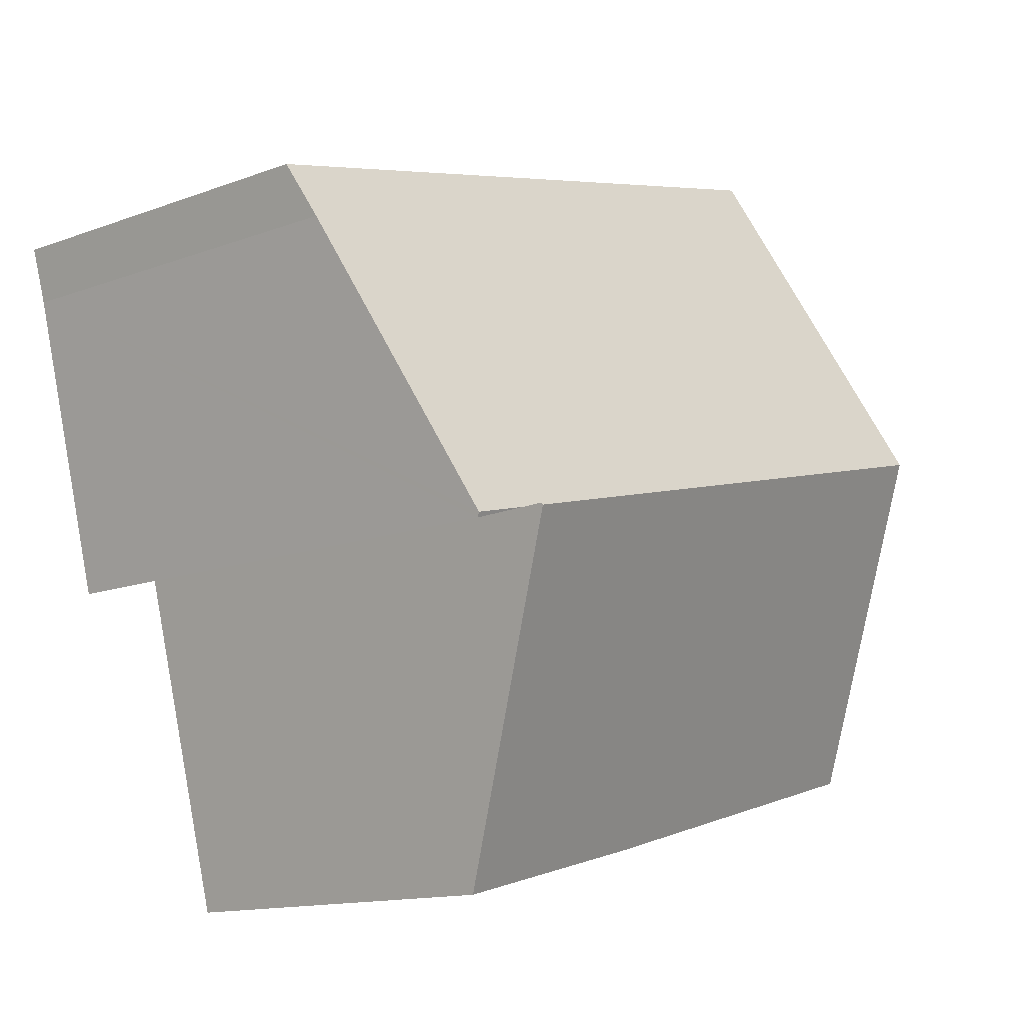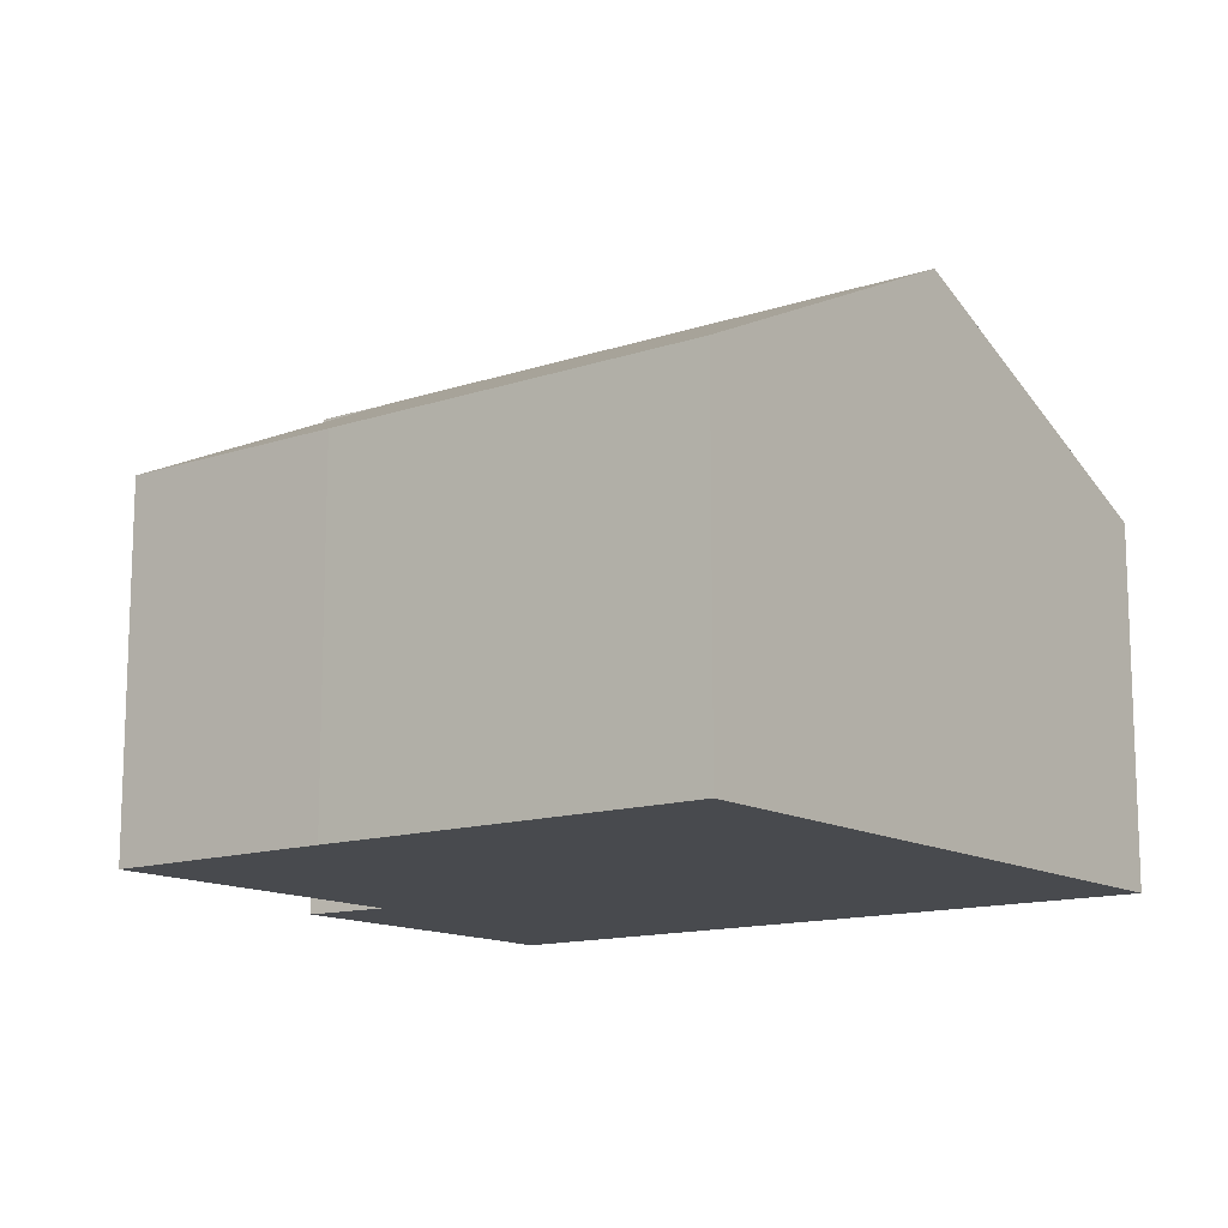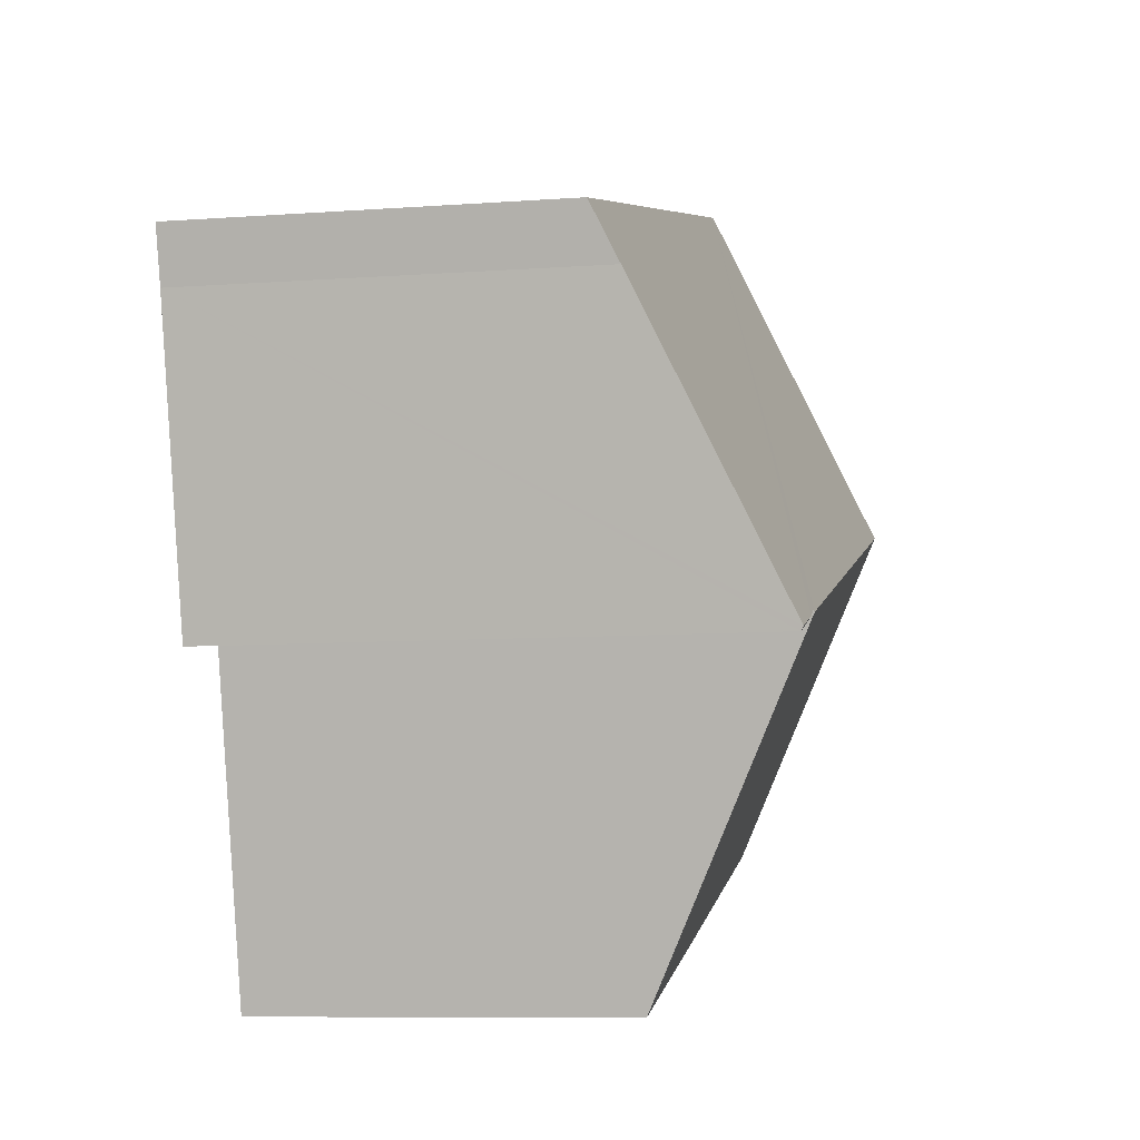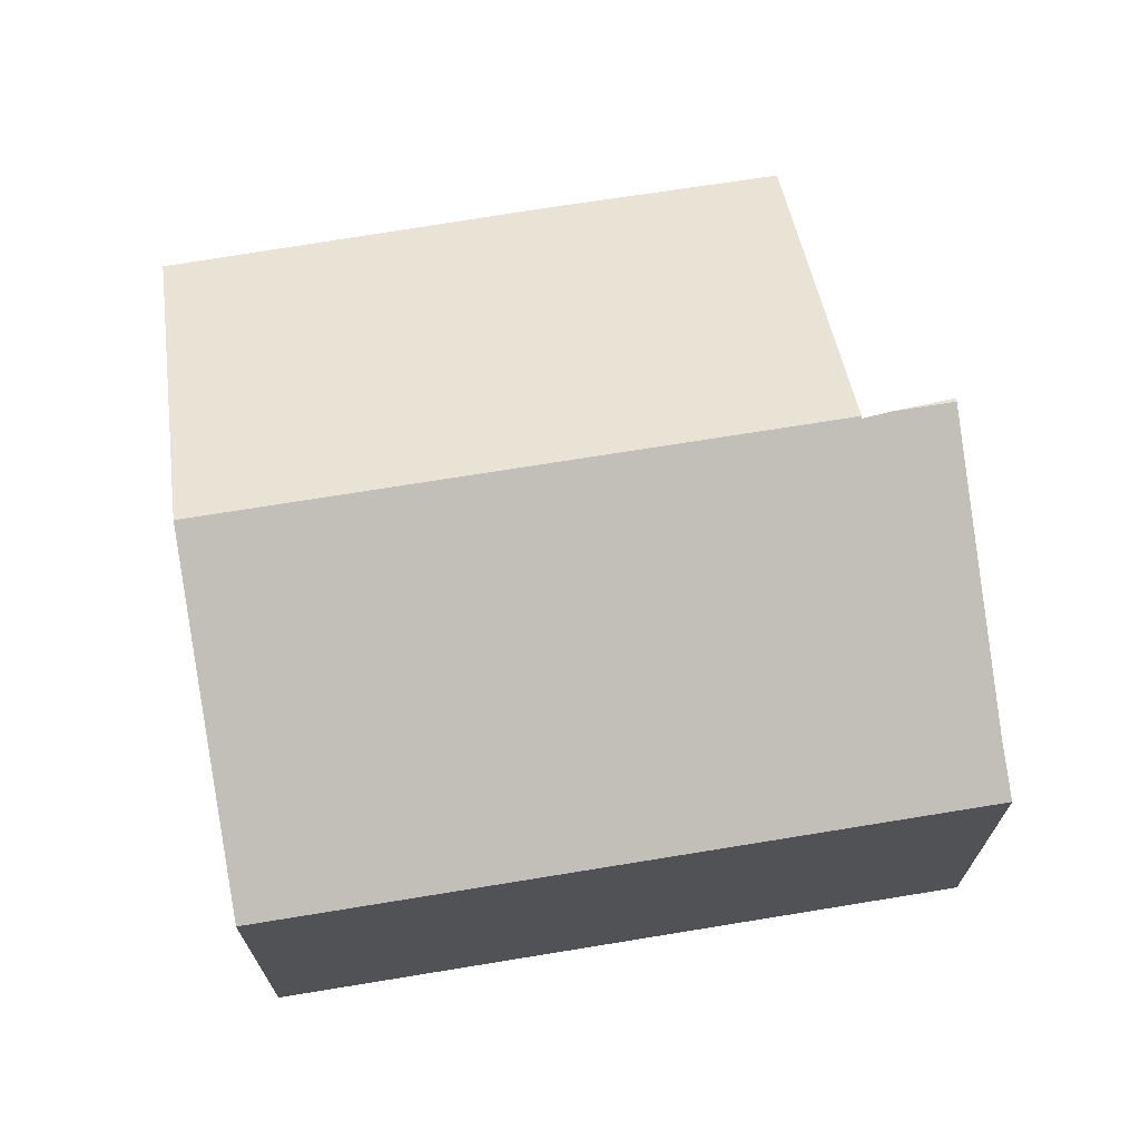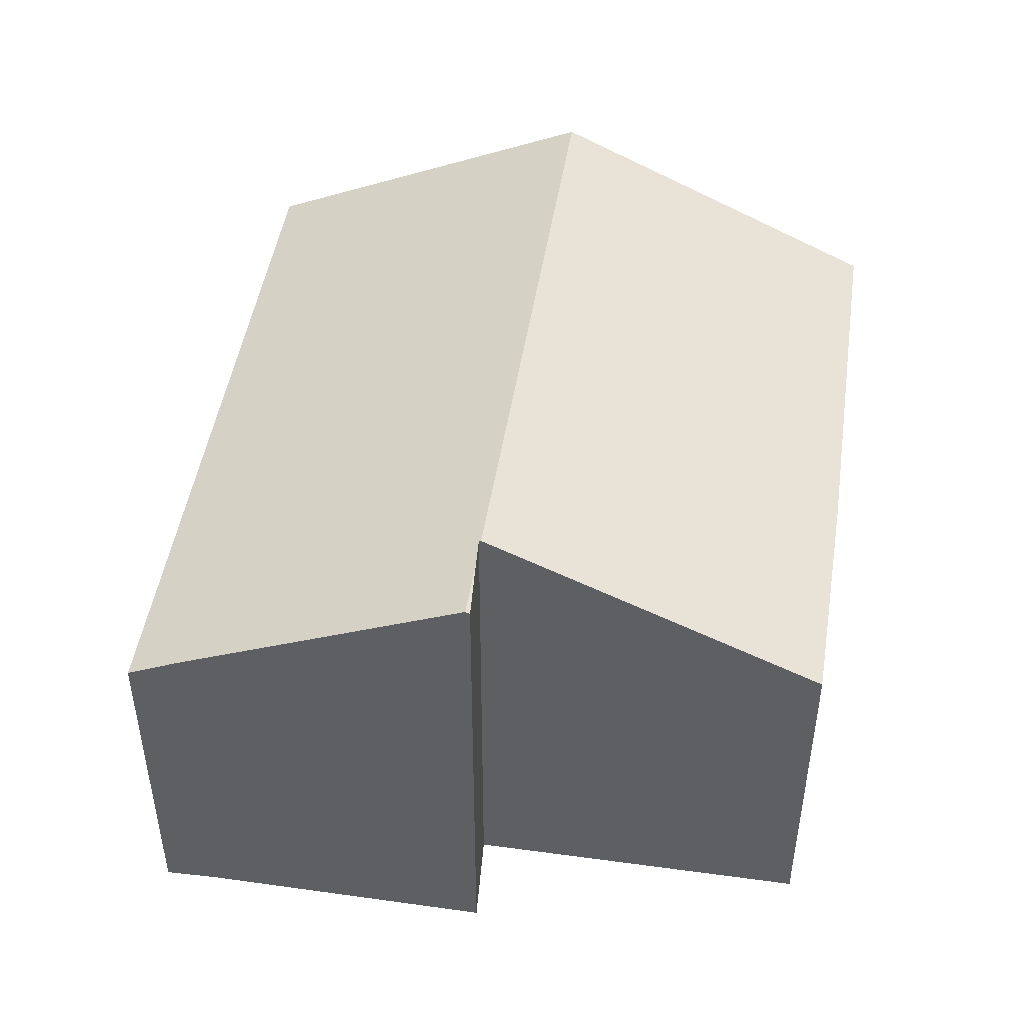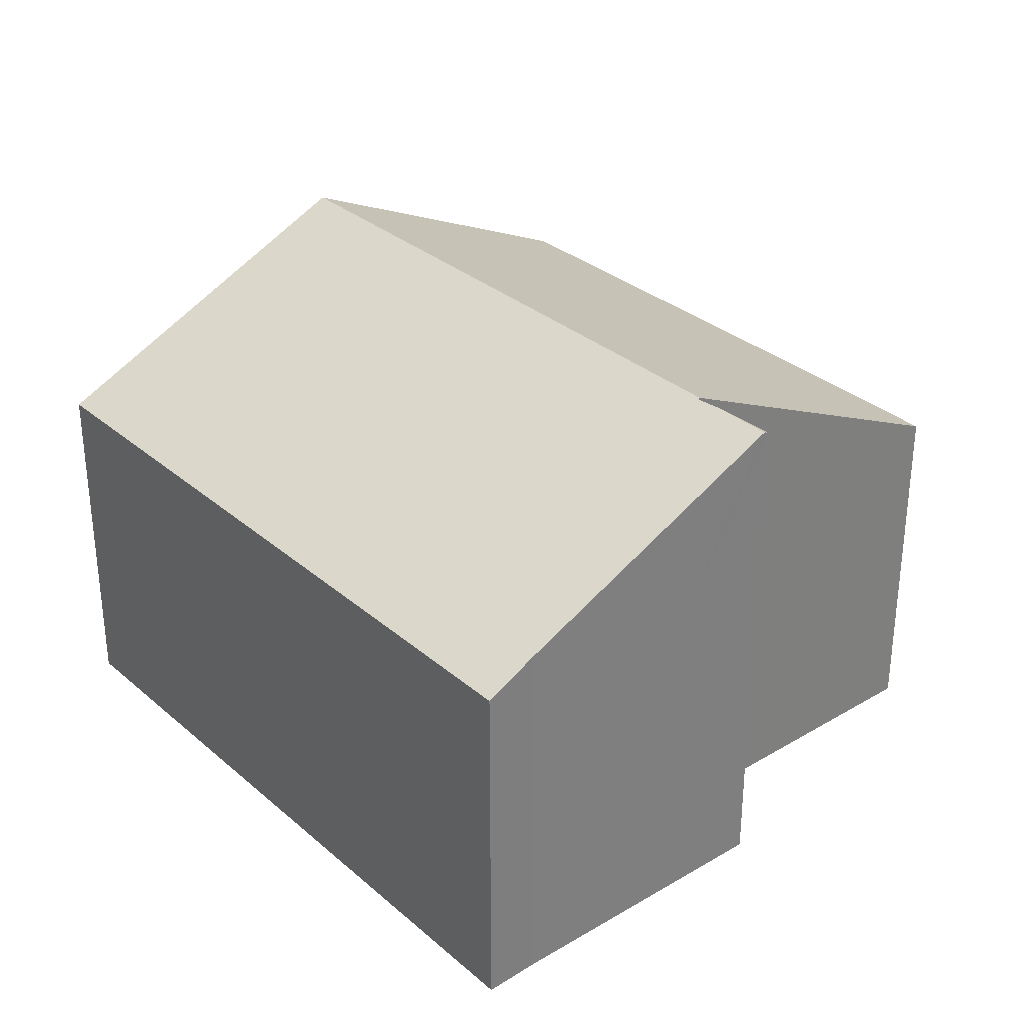
<metadata>
{"format":"obj","ext":"obj","renderer":"f3d","projection":"perspective","resolution":1024,"background":"white","views":[{"elev":-13.5,"azim":130.1,"up":"+Z"},{"elev":-13.3,"azim":-128.3,"up":"+Y"},{"elev":-8.6,"azim":101.2,"up":"+Z"},{"elev":69.9,"azim":5.2,"up":"+Y"},{"elev":47.5,"azim":113.4,"up":"+Y"},{"elev":31.6,"azim":64.7,"up":"+Y"}]}
</metadata>
<code>
v  2.737 5.901 10.96
v  11.55 8.497 2.81
v  1.36 8.497 5.448
v  11.56 8.481 2.844
v  12.01 8.497 2.694
v  12.99 8.497 2.439
v  14.18 6.306 7.089
v  14.43 5.901 7.94
v  6.289 5.903 -1.697
v  10.12 5.916 -2.659
v  0 5.934 3.634e-16
v  12.97 8.462 2.366
v  0 0 0
v  1.36 -3.336e-16 5.448
v  2.737 -6.714e-16 10.96
v  14.43 -4.862e-16 7.94
v  14.18 -4.341e-16 7.089
v  12.97 -1.449e-16 2.366
v  12.99 -1.493e-16 2.439
v  11.56 -1.741e-16 2.844
v  10.12 1.628e-16 -2.659
v  11.55 -1.721e-16 2.81
v  12.01 -1.65e-16 2.694
v  6.289 1.039e-16 -1.697
g defaultobject
f 1 2 3
f 2 1 4
f 4 1 5
f 5 1 6
f 6 1 7
f 7 1 8
f 9 2 10
f 2 9 3
f 3 9 11
f 5 6 12
f 13 3 11
f 3 13 1
f 1 13 14
f 1 14 15
f 15 8 1
f 8 15 16
f 8 17 7
f 17 8 16
f 17 6 7
f 6 17 12
f 12 17 18
f 18 17 19
f 4 10 2
f 10 4 20
f 10 20 21
f 21 20 22
f 18 5 12
f 5 18 4
f 4 18 20
f 20 18 23
f 9 13 11
f 13 9 24
f 21 9 10
f 9 21 24
f 24 21 13
f 22 13 21
f 14 13 22
f 20 14 22
f 15 14 20
f 17 15 20
f 16 15 17
f 18 19 23
f 17 23 19
f 20 23 17

</code>
